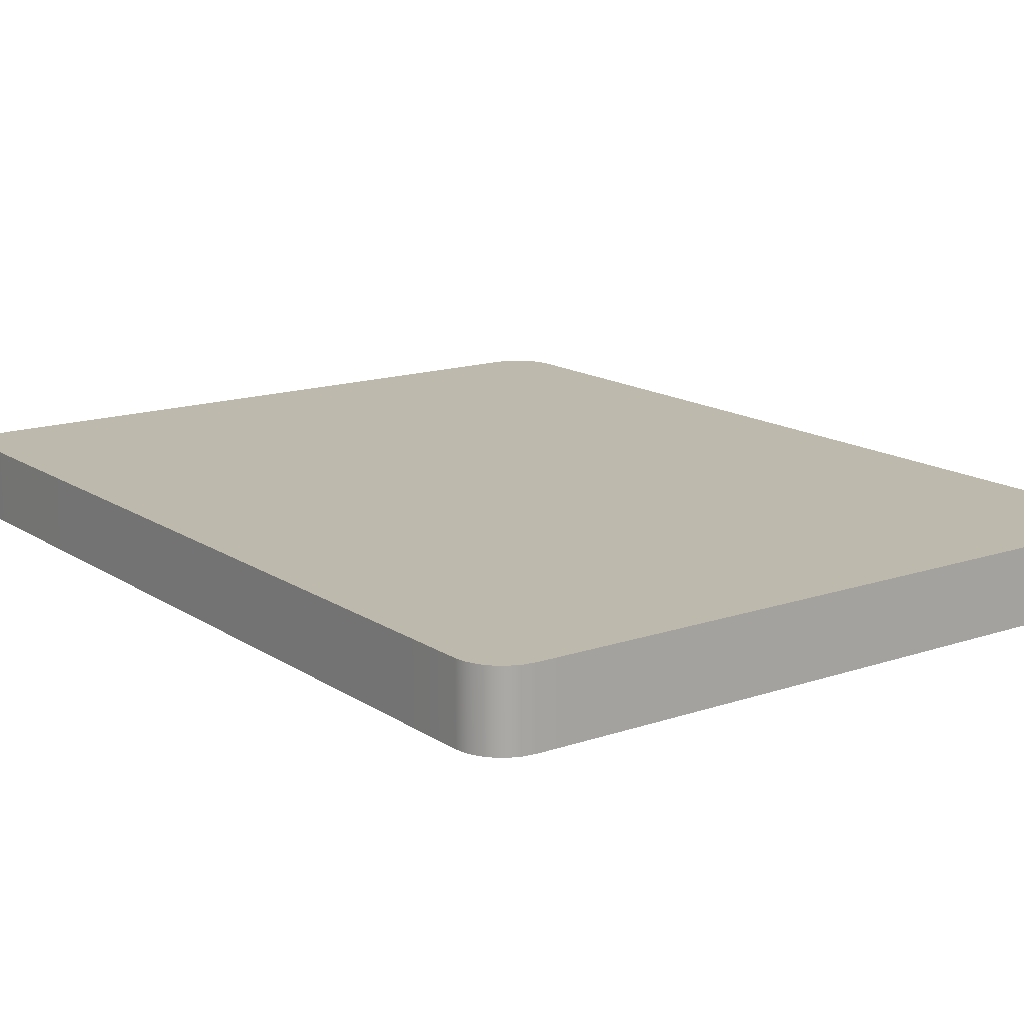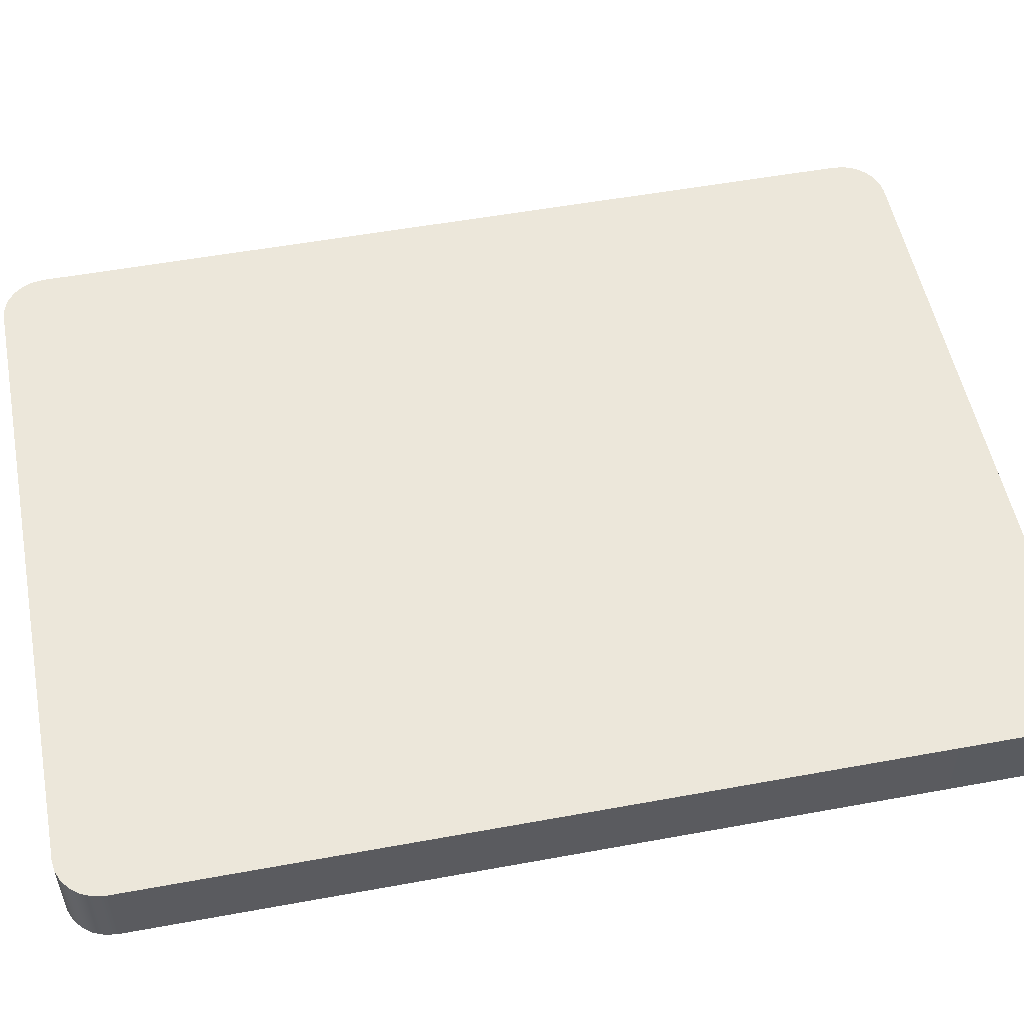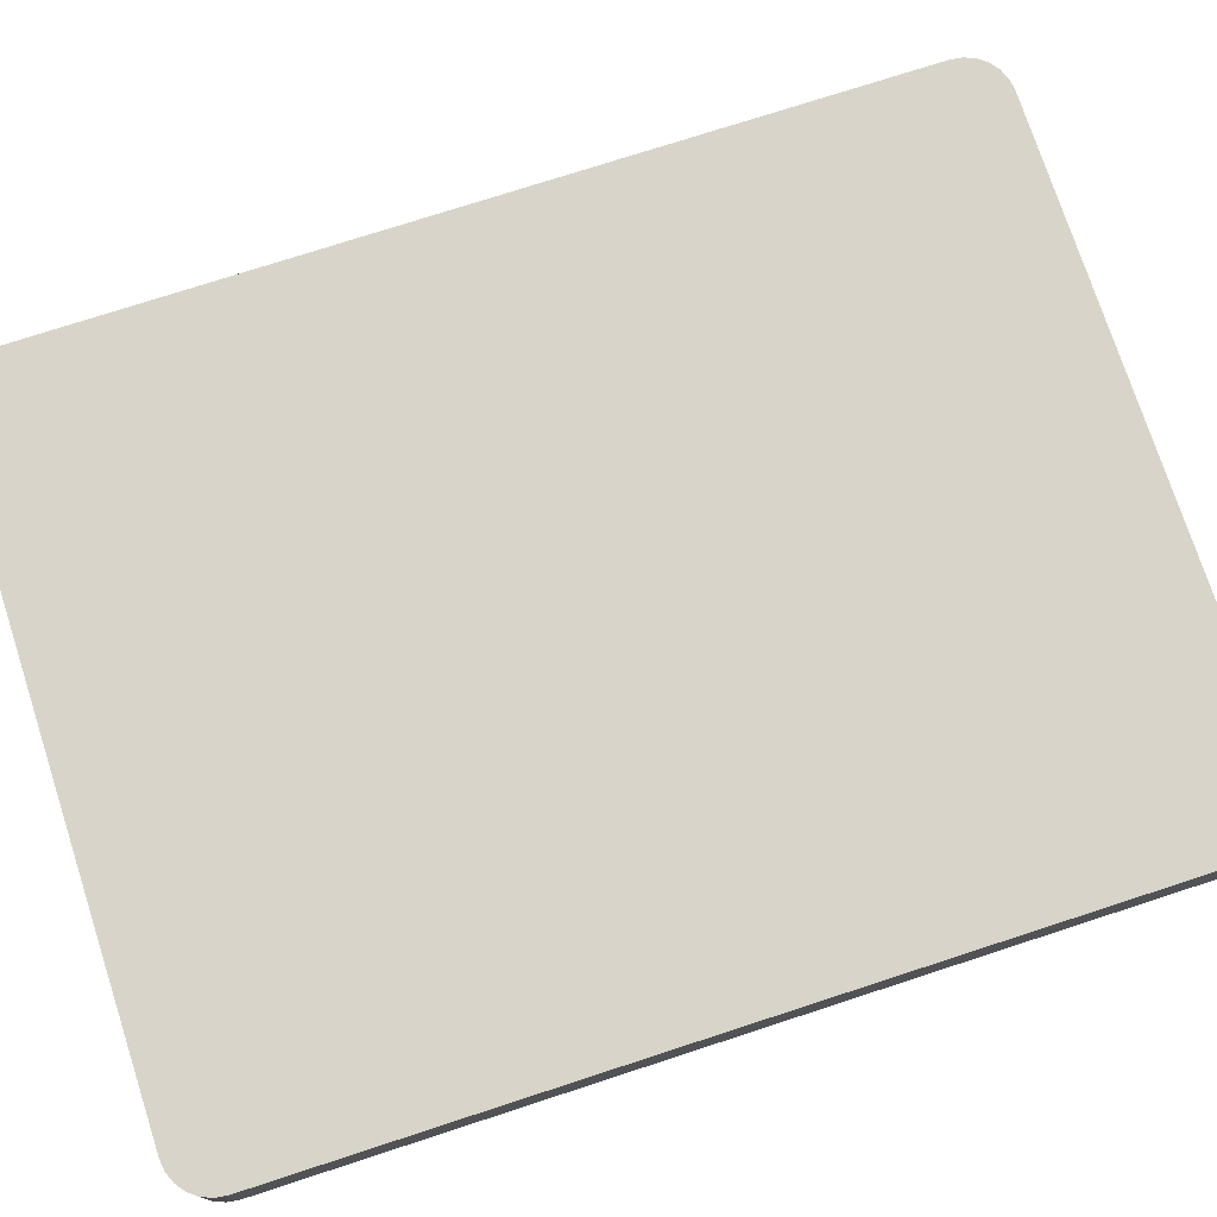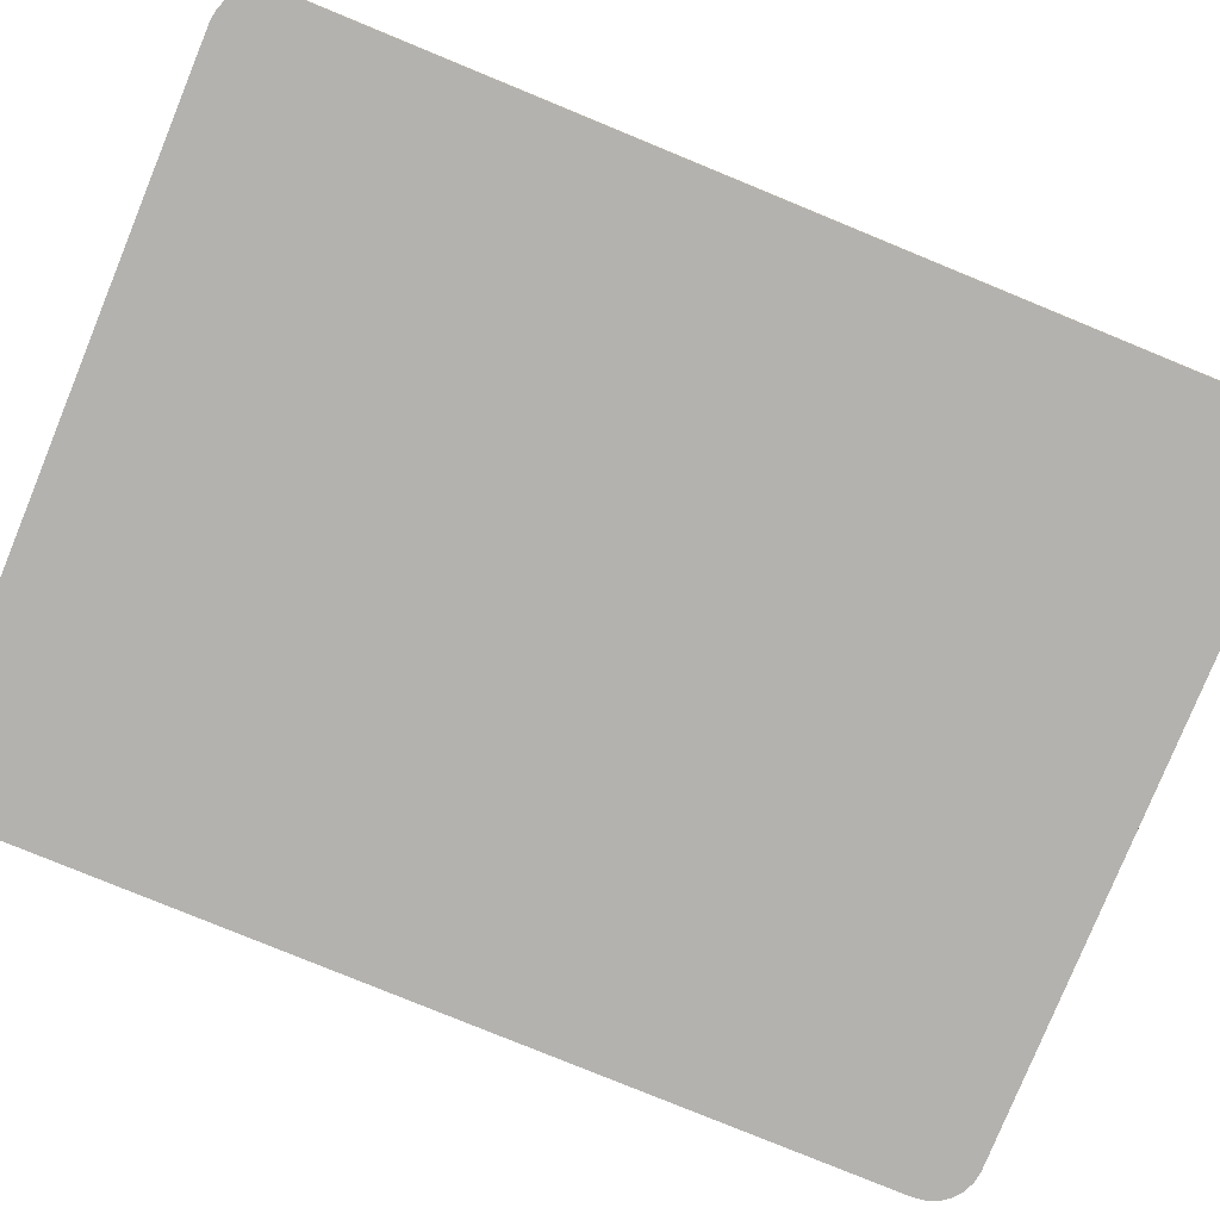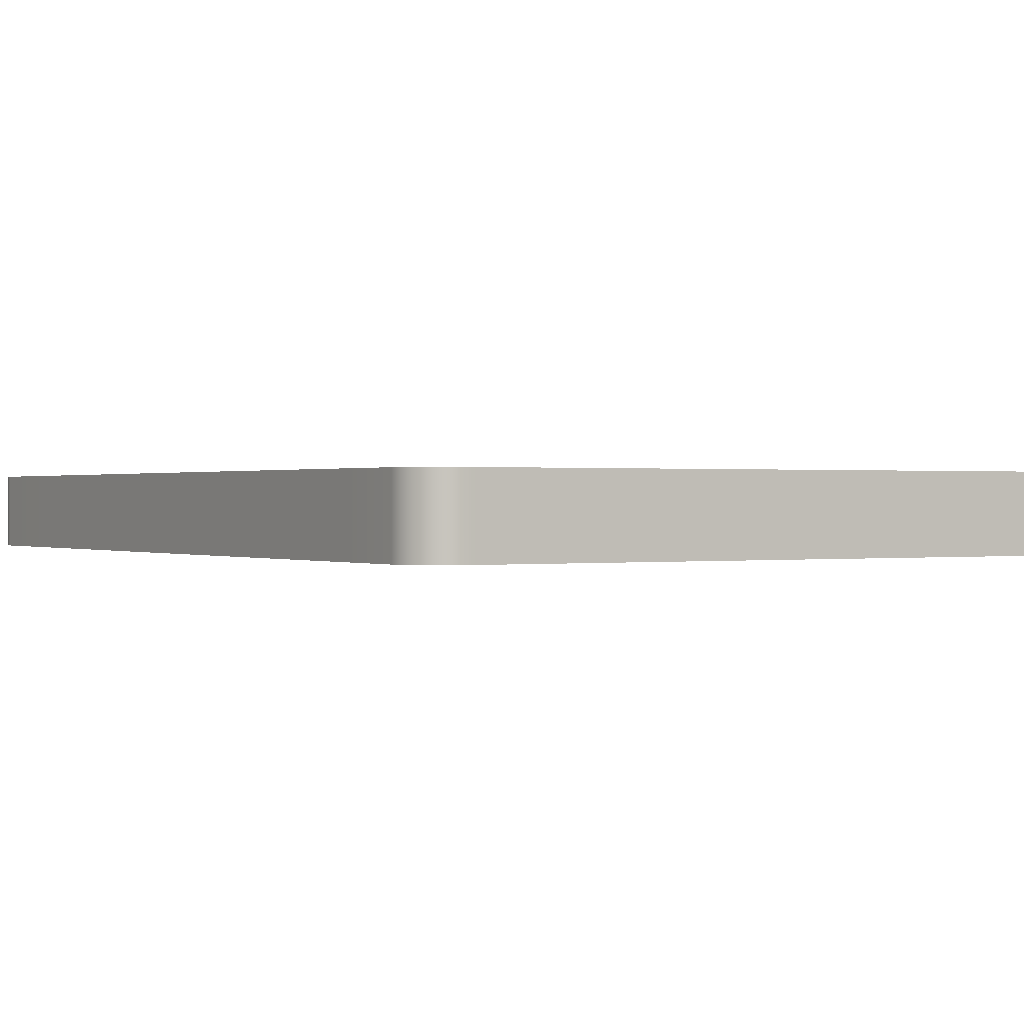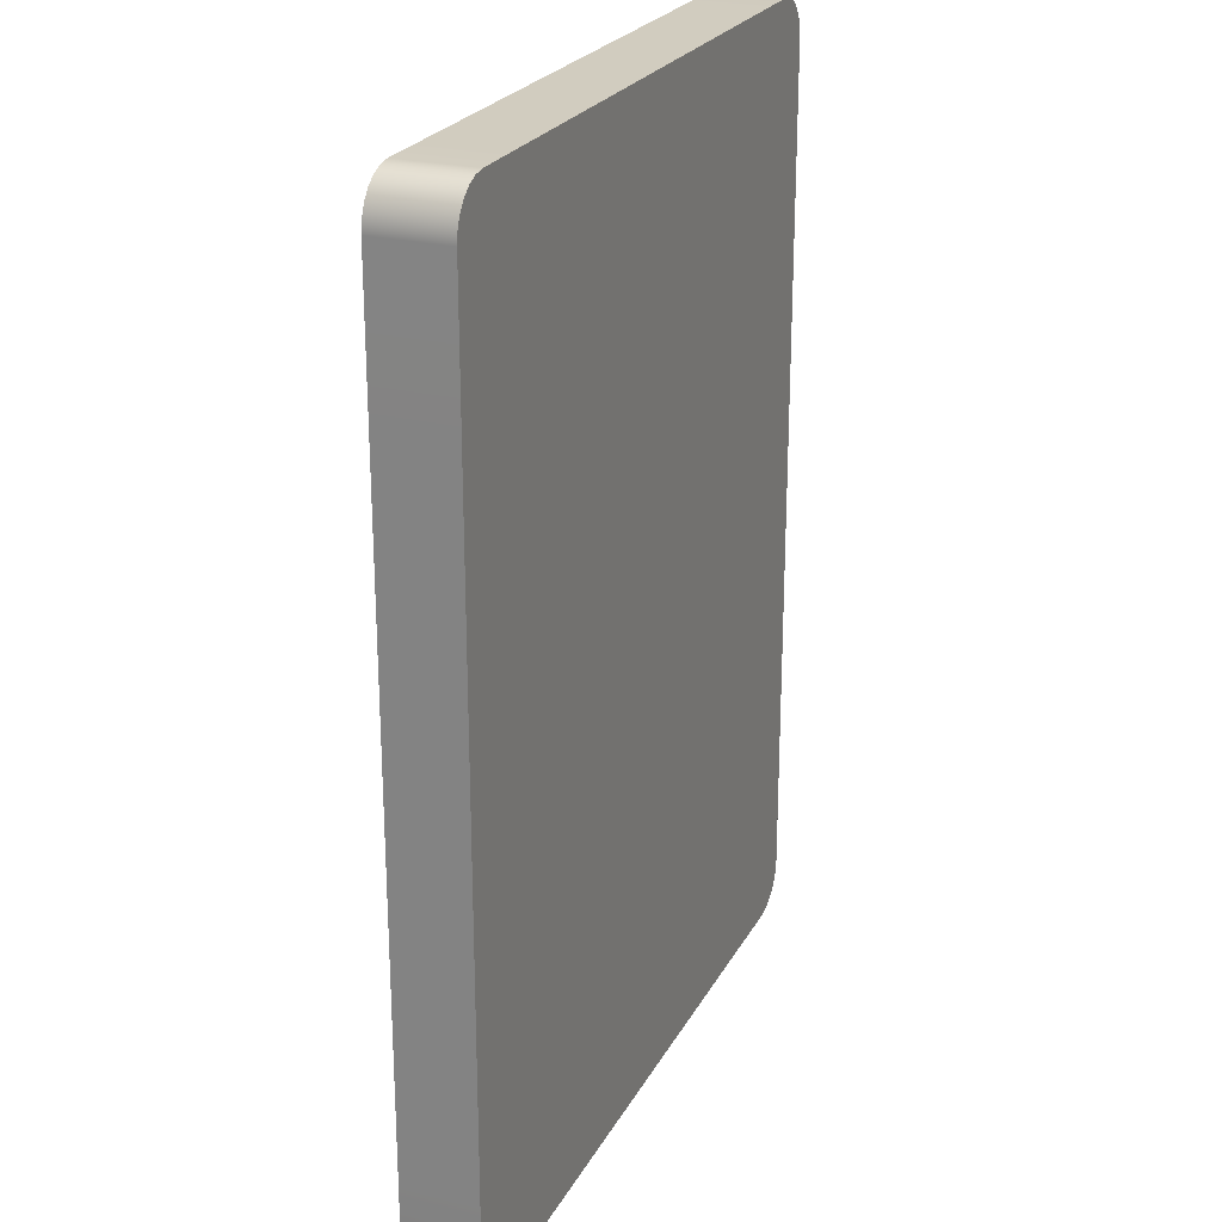
<metadata>
{"format":"obj","ext":"obj","renderer":"f3d","projection":"perspective","resolution":1024,"background":"white","views":[{"elev":15.0,"azim":-36.1,"up":"+Z"},{"elev":53.2,"azim":78.9,"up":"+Z"},{"elev":75.4,"azim":72.0,"up":"+Z"},{"elev":-79.7,"azim":67.7,"up":"+Z"},{"elev":0.3,"azim":-31.2,"up":"+Z"},{"elev":24.0,"azim":112.3,"up":"+Y"}]}
</metadata>
<code>
g PanelHighlightMesh_3x4_Oversized
v 0.8233 1.212 0.09367
v 0.8233 1.212 -0.09367
v 0.8533 1.208 -0.09367
v 0.8533 1.208 0.09367
v 0.8803 1.196 0.09367
v 0.8803 1.196 -0.09367
v 0.9031 1.179 -0.09367
v 0.9031 1.179 0.09367
v 0.9208 1.156 -0.09367
v 0.9208 1.156 0.09367
v 0.9322 1.129 0.09367
v 0.9322 1.129 -0.09367
v 0.9362 1.099 -0.09367
v 0.9362 1.099 0.09367
v 0.9362 0.6495 -0.09367
v 0.9362 0.6495 0.09367
v 0.9362 0.3552 0.09367
v 0.9362 0.3552 -0.09367
v 0.9362 -2.117e-07 -0.09367
v 0.9362 -2.117e-07 0.09367
v 0.9362 -0.3552 -0.09367
v 0.9362 -0.3552 0.09367
v 0.9362 -0.9228 0.09367
v 0.9362 -0.9228 -0.09367
v 0.9362 -1.095 -0.09367
v 0.9362 -1.095 0.09367
v 0.9322 -1.125 -0.09367
v 0.9322 -1.125 0.09367
v 0.9208 -1.152 0.09367
v 0.9208 -1.152 -0.09367
v 0.9031 -1.175 -0.09367
v 0.9031 -1.175 0.09367
v 0.8803 -1.193 -0.09367
v 0.8803 -1.193 0.09367
v 0.8533 -1.204 0.09367
v 0.8533 -1.204 -0.09367
v 0.8233 -1.208 -0.09367
v 0.8233 -1.208 0.09367
v 0.6959 -1.208 -0.09367
v 0.6959 -1.208 0.09367
v 0.2623 -1.208 0.09367
v 0.2623 -1.208 -0.09367
v 9.62e-08 -1.208 -0.09367
v 9.62e-08 -1.208 0.09367
v -0.2623 -1.208 -0.09367
v -0.2623 -1.208 0.09367
v -0.6956 -1.208 0.09367
v -0.6956 -1.208 -0.09367
v -0.823 -1.208 -0.09367
v -0.823 -1.208 0.09367
v -0.853 -1.204 -0.09367
v -0.853 -1.204 0.09367
v -0.88 -1.193 0.09367
v -0.88 -1.193 -0.09367
v -0.9029 -1.175 -0.09367
v -0.9029 -1.175 0.09367
v -0.9205 -1.152 -0.09367
v -0.9205 -1.152 0.09367
v -0.9319 -1.125 0.09367
v -0.9319 -1.125 -0.09367
v -0.9359 -1.095 -0.09367
v -0.9359 -1.095 0.09367
v -0.9359 -0.9228 -0.09367
v -0.9359 -0.9228 0.09367
v -0.9359 -0.3552 0.09367
v -0.9359 -0.3552 -0.09367
v -0.9359 -2.117e-07 -0.09367
v -0.9359 -2.117e-07 0.09367
v -0.9359 0.3552 -0.09367
v -0.9359 0.3552 0.09367
v -0.9359 0.6495 0.09367
v -0.9359 0.6495 -0.09367
v -0.9359 1.099 -0.09367
v -0.9359 1.099 0.09367
v -0.9319 1.129 -0.09367
v -0.9319 1.129 0.09367
v -0.9205 1.156 0.09367
v -0.9205 1.156 -0.09367
v -0.9029 1.179 -0.09367
v -0.9029 1.179 0.09367
v -0.88 1.196 -0.09367
v -0.88 1.196 0.09367
v -0.853 1.208 0.09367
v -0.853 1.208 -0.09367
v -0.823 1.212 -0.09367
v -0.823 1.212 0.09367
v -0.6956 1.212 -0.09367
v -0.6956 1.212 0.09367
v -0.2623 1.212 0.09367
v -0.2623 1.212 -0.09367
v 9.62e-08 1.212 -0.09367
v 9.62e-08 1.212 0.09367
v 0.2623 1.212 -0.09367
v 0.2623 1.212 0.09367
v 0.6959 1.212 0.09367
v 0.6959 1.212 -0.09367
v 0.8233 1.212 -0.09367
v 0.8233 1.212 0.09367
v 0.9322 -1.125 -0.09367
v 0.9362 -1.095 -0.09367
v 0.9362 -0.9228 -0.09367
v 0.9362 -0.3552 -0.09367
v 0.9362 -2.117e-07 -0.09367
v 0.9362 0.3552 -0.09367
v 0.9362 0.6495 -0.09367
v 0.9362 1.099 -0.09367
v 0.9322 1.129 -0.09367
v 0.9208 -1.152 -0.09367
v 0.9208 1.156 -0.09367
v 0.9031 -1.175 -0.09367
v 0.9031 1.179 -0.09367
v 0.8803 -1.193 -0.09367
v 0.8803 1.196 -0.09367
v 0.8533 -1.204 -0.09367
v 0.8533 1.208 -0.09367
v 0.8233 -1.208 -0.09367
v 0.8233 1.212 -0.09367
v 0.6959 -1.208 -0.09367
v 0.6959 1.212 -0.09367
v 0.2623 -1.208 -0.09367
v 0.2623 1.212 -0.09367
v 9.62e-08 -1.208 -0.09367
v 9.62e-08 1.212 -0.09367
v -0.2623 -1.208 -0.09367
v -0.2623 1.212 -0.09367
v -0.6956 -1.208 -0.09367
v -0.6956 1.212 -0.09367
v -0.823 -1.208 -0.09367
v -0.823 1.212 -0.09367
v -0.853 -1.204 -0.09367
v -0.853 1.208 -0.09367
v -0.88 -1.193 -0.09367
v -0.88 1.196 -0.09367
v -0.9029 -1.175 -0.09367
v -0.9029 1.179 -0.09367
v -0.9205 -1.152 -0.09367
v -0.9205 1.156 -0.09367
v -0.9319 -1.125 -0.09367
v -0.9319 1.129 -0.09367
v -0.9359 -1.095 -0.09367
v -0.9359 1.099 -0.09367
v -0.9359 -0.9228 -0.09367
v -0.9359 -0.3552 -0.09367
v -0.9359 -2.117e-07 -0.09367
v -0.9359 0.3552 -0.09367
v -0.9359 0.6495 -0.09367
v 0.9322 1.129 0.09367
v 0.9362 1.099 0.09367
v 0.9362 0.6495 0.09367
v 0.9362 0.3552 0.09367
v 0.9362 -2.117e-07 0.09367
v 0.9362 -0.3552 0.09367
v 0.9362 -0.9228 0.09367
v 0.9362 -1.095 0.09367
v 0.9322 -1.125 0.09367
v 0.9208 1.156 0.09367
v 0.9208 -1.152 0.09367
v 0.9031 1.179 0.09367
v 0.9031 -1.175 0.09367
v 0.8803 1.196 0.09367
v 0.8803 -1.193 0.09367
v 0.8533 1.208 0.09367
v 0.8533 -1.204 0.09367
v 0.8233 1.212 0.09367
v 0.8233 -1.208 0.09367
v 0.6959 1.212 0.09367
v 0.6959 -1.208 0.09367
v 0.2623 1.212 0.09367
v 0.2623 -1.208 0.09367
v 9.62e-08 1.212 0.09367
v 9.62e-08 -1.208 0.09367
v -0.2623 1.212 0.09367
v -0.2623 -1.208 0.09367
v -0.6956 1.212 0.09367
v -0.6956 -1.208 0.09367
v -0.823 1.212 0.09367
v -0.823 -1.208 0.09367
v -0.853 1.208 0.09367
v -0.853 -1.204 0.09367
v -0.88 1.196 0.09367
v -0.88 -1.193 0.09367
v -0.9029 1.179 0.09367
v -0.9029 -1.175 0.09367
v -0.9205 1.156 0.09367
v -0.9205 -1.152 0.09367
v -0.9319 1.129 0.09367
v -0.9319 -1.125 0.09367
v -0.9359 1.099 0.09367
v -0.9359 -1.095 0.09367
v -0.9359 0.6495 0.09367
v -0.9359 0.3552 0.09367
v -0.9359 -2.117e-07 0.09367
v -0.9359 -0.3552 0.09367
v -0.9359 -0.9228 0.09367
g PanelHighlightMesh_3x4_Oversized_0
f 3 2 1
f 4 3 1
f 3 4 5
f 6 3 5
f 7 6 5
f 8 7 5
f 9 7 8
f 10 9 8
f 9 10 11
f 12 9 11
f 13 12 11
f 14 13 11
f 15 13 14
f 16 15 14
f 15 16 17
f 18 15 17
f 19 18 17
f 20 19 17
f 21 19 20
f 22 21 20
f 21 22 23
f 24 21 23
f 25 24 23
f 26 25 23
f 27 25 26
f 28 27 26
f 27 28 29
f 30 27 29
f 31 30 29
f 32 31 29
f 33 31 32
f 34 33 32
f 33 34 35
f 36 33 35
f 37 36 35
f 38 37 35
f 39 37 38
f 40 39 38
f 39 40 41
f 42 39 41
f 43 42 41
f 44 43 41
f 45 43 44
f 46 45 44
f 45 46 47
f 48 45 47
f 49 48 47
f 50 49 47
f 51 49 50
f 52 51 50
f 51 52 53
f 54 51 53
f 55 54 53
f 56 55 53
f 57 55 56
f 58 57 56
f 57 58 59
f 60 57 59
f 61 60 59
f 62 61 59
f 63 61 62
f 64 63 62
f 63 64 65
f 66 63 65
f 67 66 65
f 68 67 65
f 69 67 68
f 70 69 68
f 69 70 71
f 72 69 71
f 73 72 71
f 74 73 71
f 75 73 74
f 76 75 74
f 75 76 77
f 78 75 77
f 79 78 77
f 80 79 77
f 81 79 80
f 82 81 80
f 81 82 83
f 84 81 83
f 85 84 83
f 86 85 83
f 87 85 86
f 88 87 86
f 87 88 89
f 90 87 89
f 91 90 89
f 92 91 89
f 93 91 92
f 94 93 92
f 93 94 95
f 96 93 95
f 97 96 95
f 98 97 95
f 101 100 99
f 99 102 101
f 99 103 102
f 99 104 103
f 99 105 104
f 99 106 105
f 99 107 106
f 99 108 107
f 108 109 107
f 108 110 109
f 110 111 109
f 110 112 111
f 112 113 111
f 112 114 113
f 114 115 113
f 114 116 115
f 116 117 115
f 116 118 117
f 118 119 117
f 118 120 119
f 120 121 119
f 120 122 121
f 122 123 121
f 122 124 123
f 124 125 123
f 124 126 125
f 126 127 125
f 126 128 127
f 128 129 127
f 128 130 129
f 130 131 129
f 130 132 131
f 132 133 131
f 132 134 133
f 134 135 133
f 134 136 135
f 136 137 135
f 136 138 137
f 138 139 137
f 138 140 139
f 140 141 139
f 140 142 141
f 142 143 141
f 143 144 141
f 144 145 141
f 145 146 141
f 149 148 147
f 147 150 149
f 147 151 150
f 147 152 151
f 147 153 152
f 147 154 153
f 147 155 154
f 147 156 155
f 156 157 155
f 156 158 157
f 158 159 157
f 158 160 159
f 160 161 159
f 160 162 161
f 162 163 161
f 162 164 163
f 164 165 163
f 164 166 165
f 166 167 165
f 166 168 167
f 168 169 167
f 168 170 169
f 170 171 169
f 170 172 171
f 172 173 171
f 172 174 173
f 174 175 173
f 174 176 175
f 176 177 175
f 176 178 177
f 178 179 177
f 178 180 179
f 180 181 179
f 180 182 181
f 182 183 181
f 182 184 183
f 184 185 183
f 184 186 185
f 186 187 185
f 186 188 187
f 188 189 187
f 188 190 189
f 190 191 189
f 191 192 189
f 192 193 189
f 193 194 189

</code>
